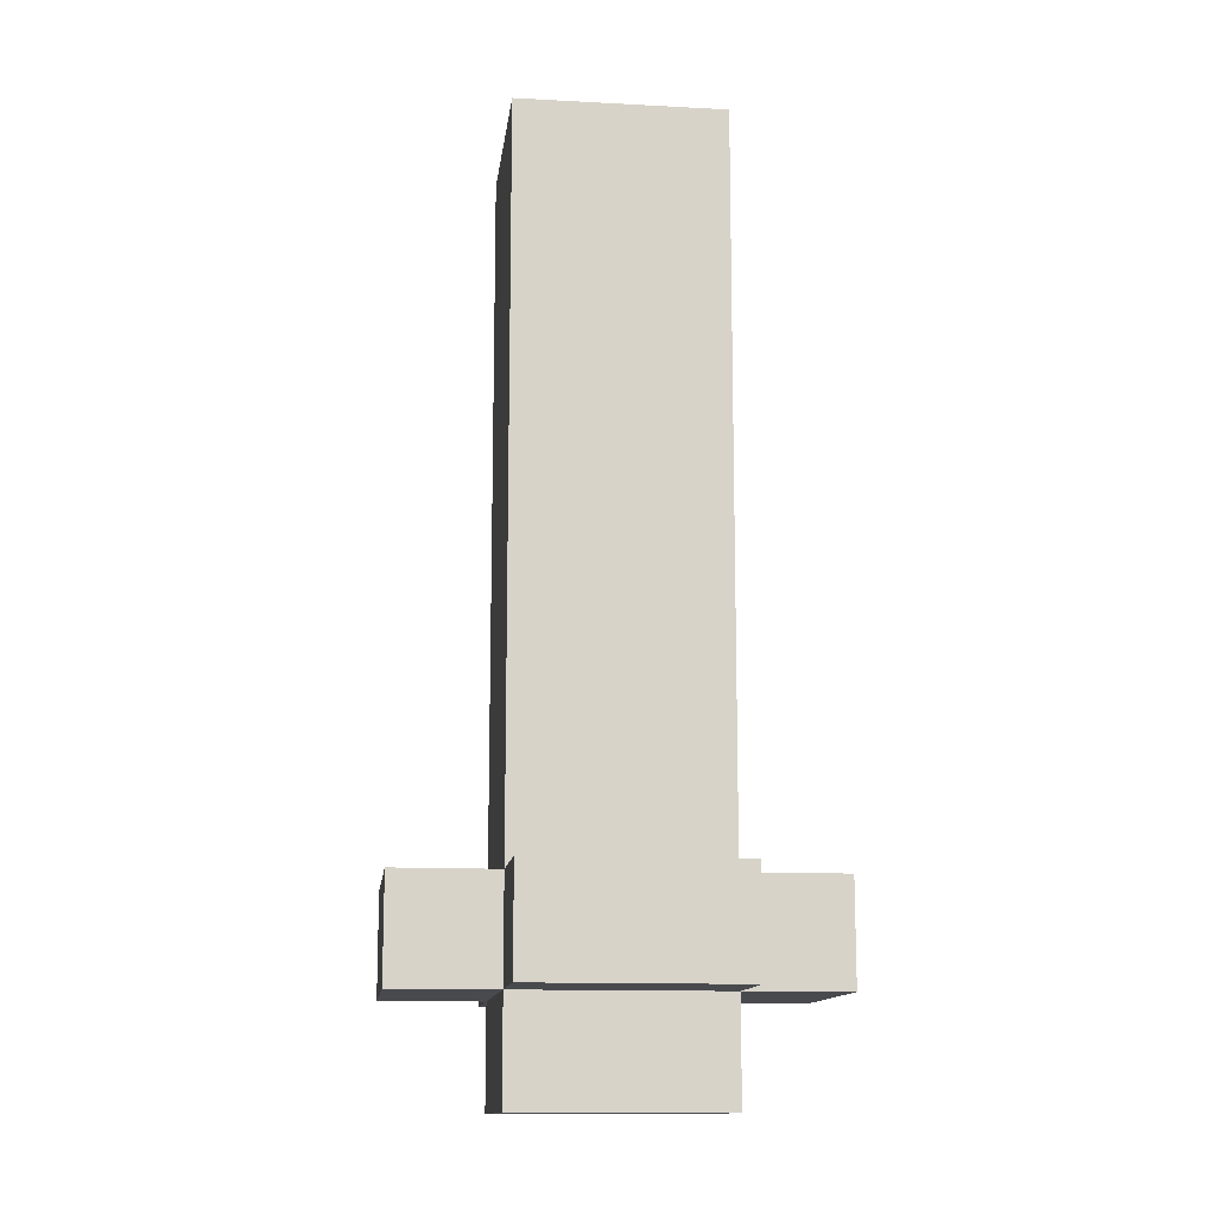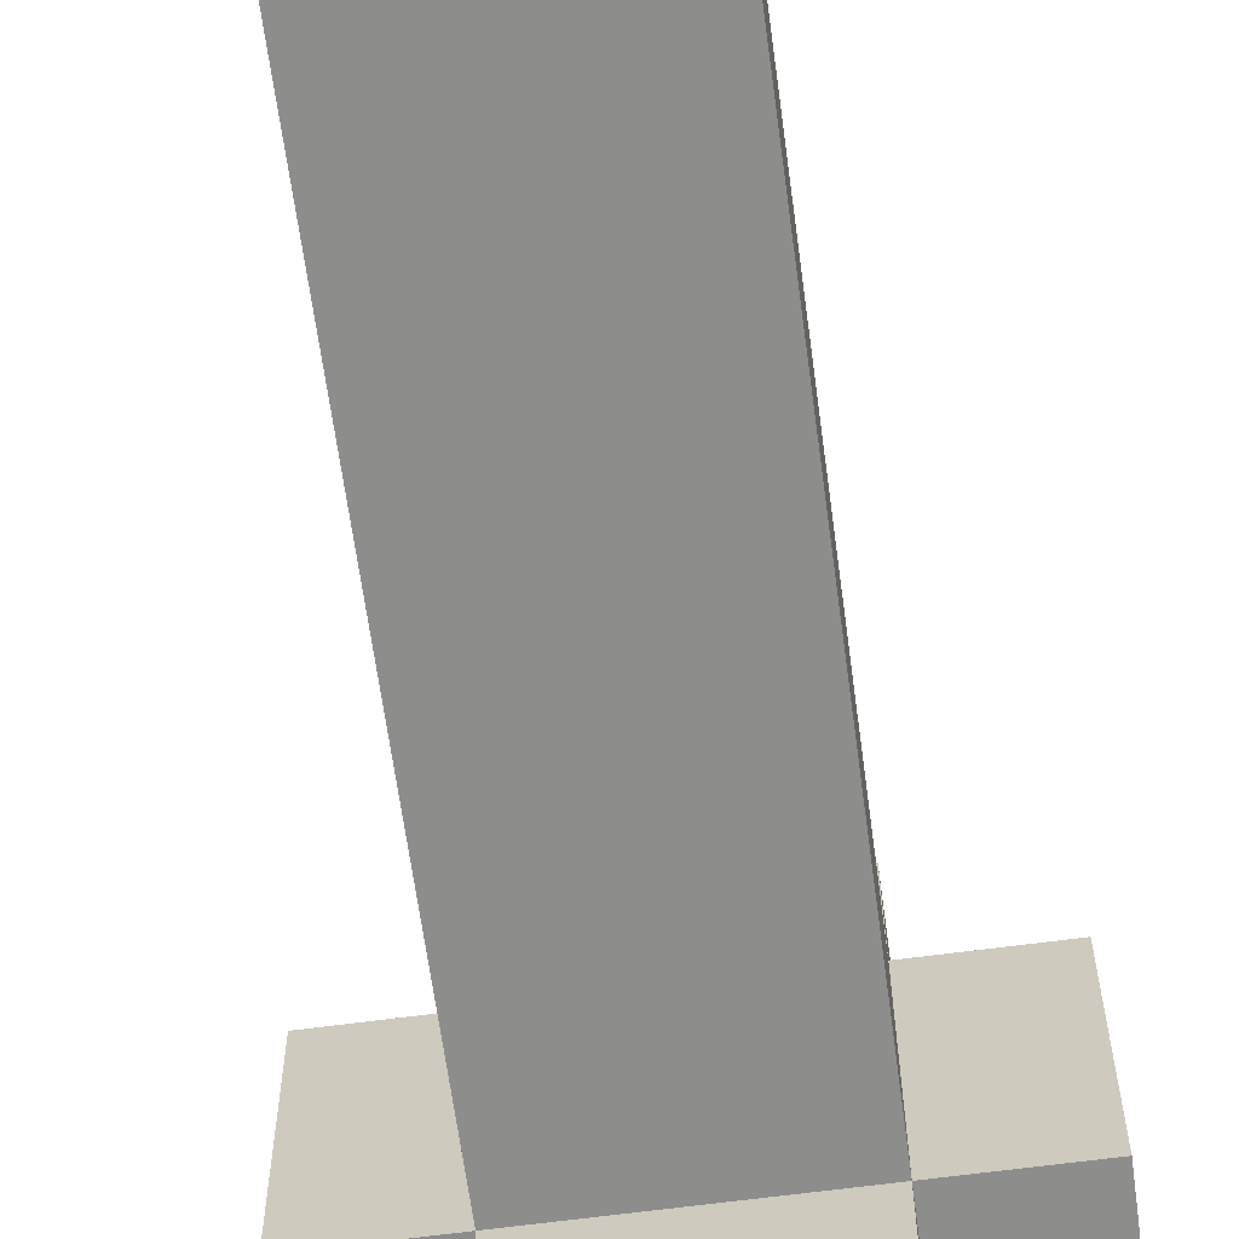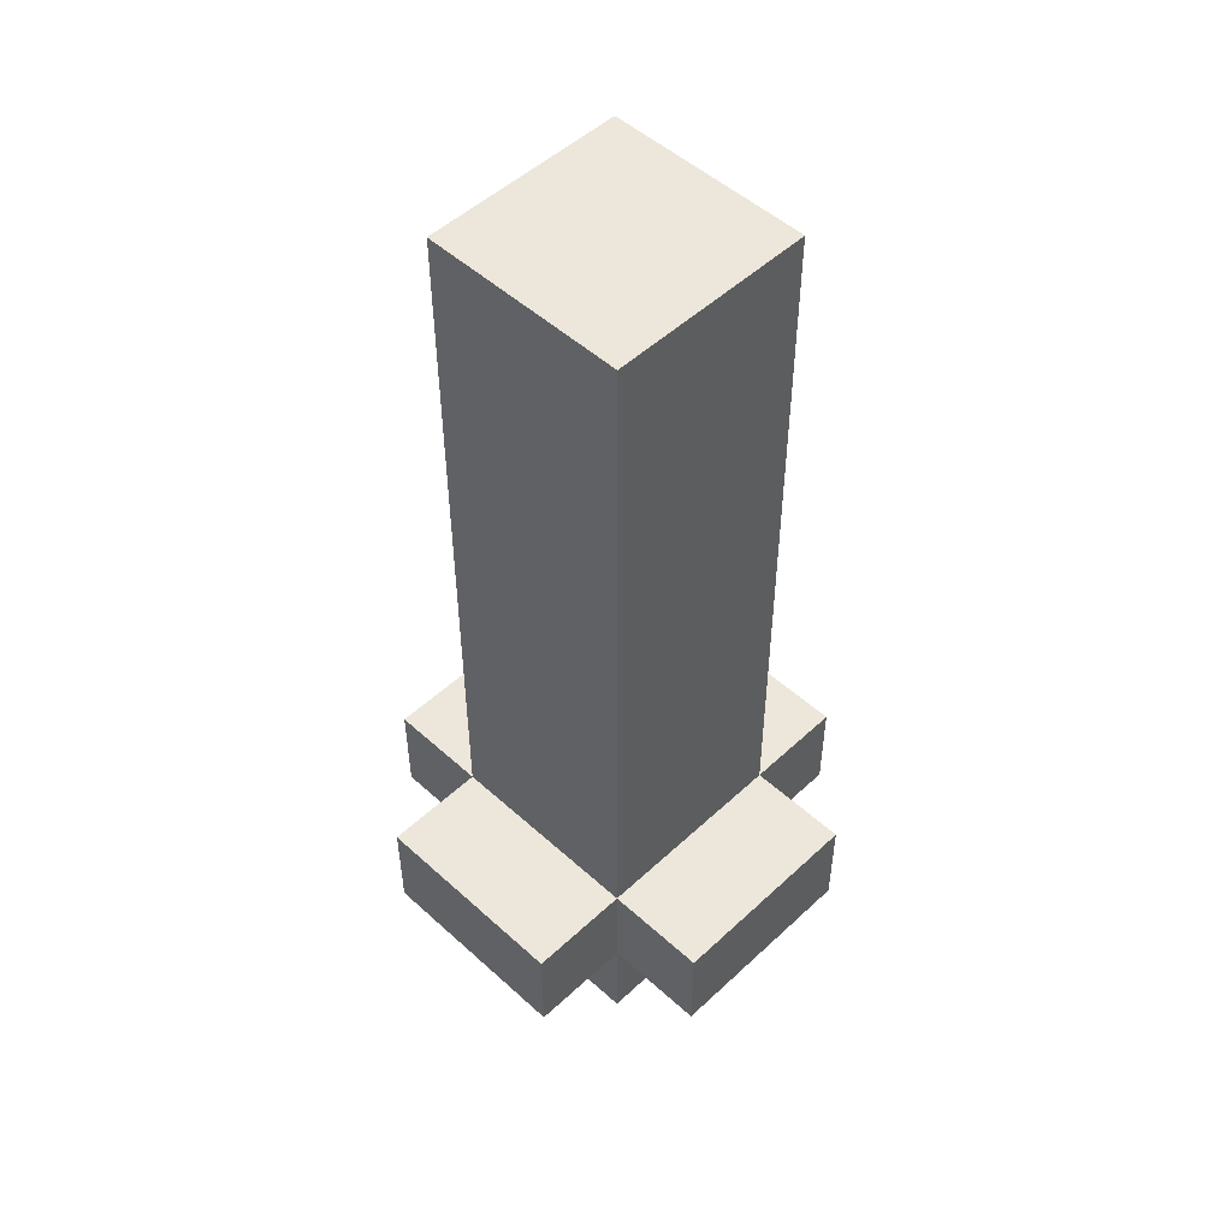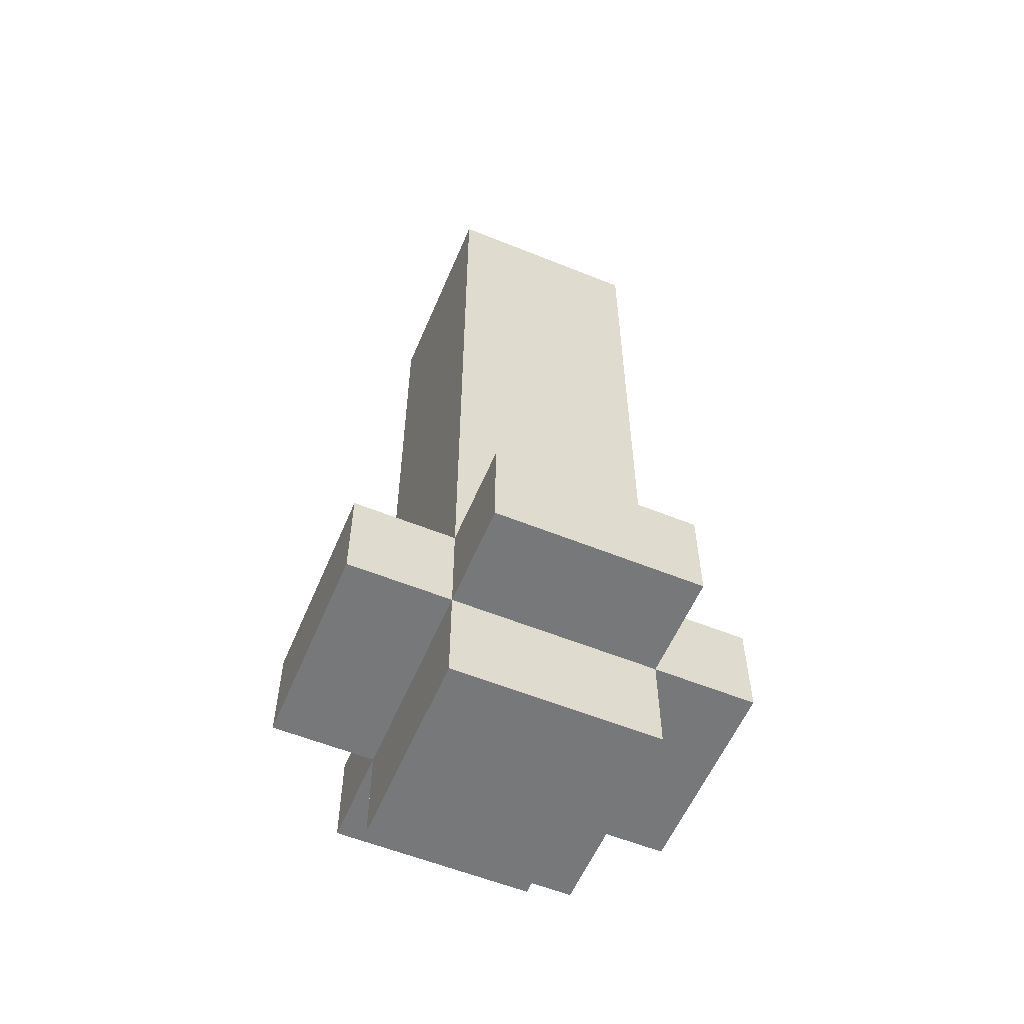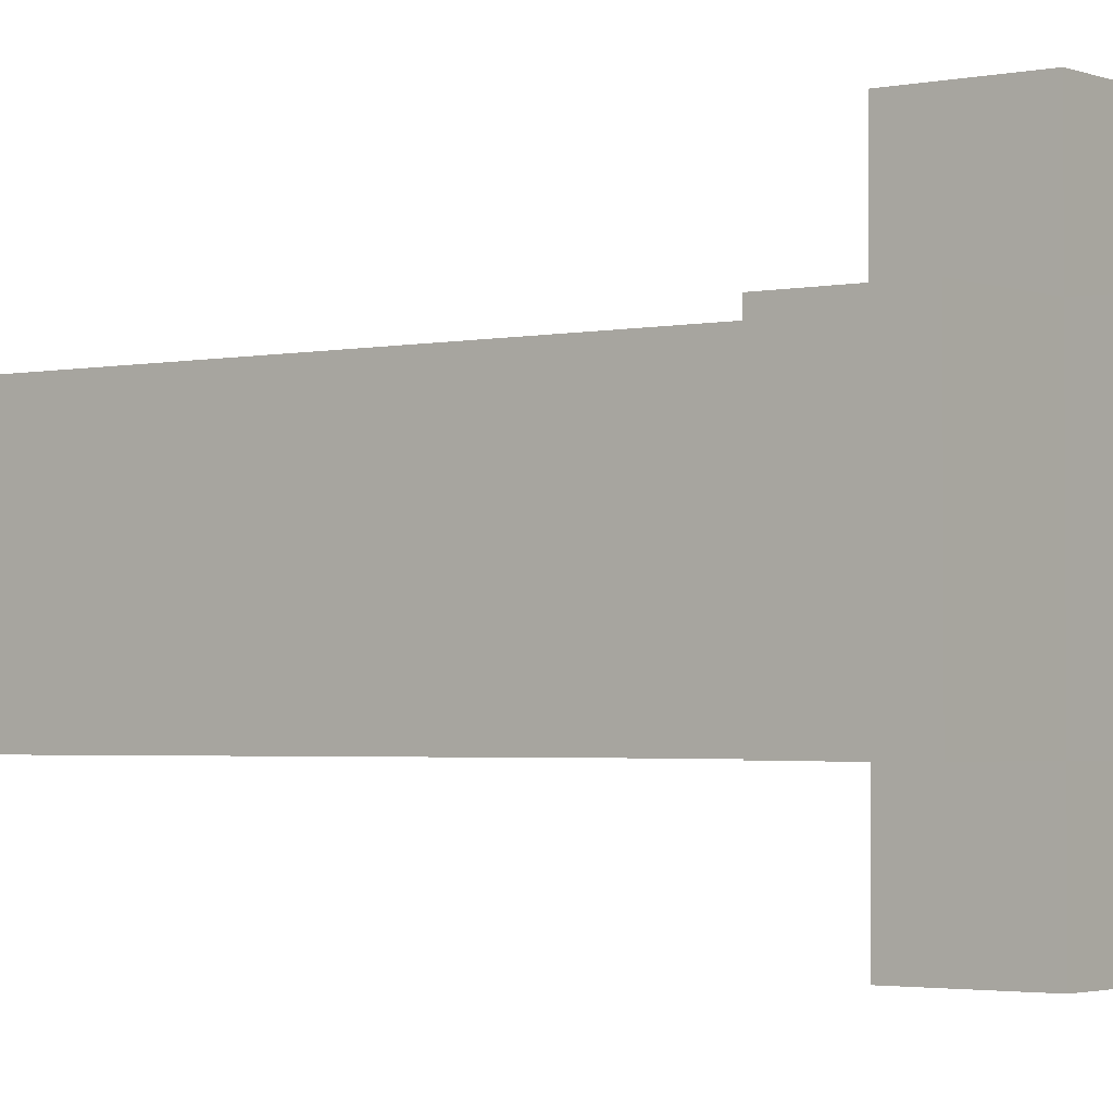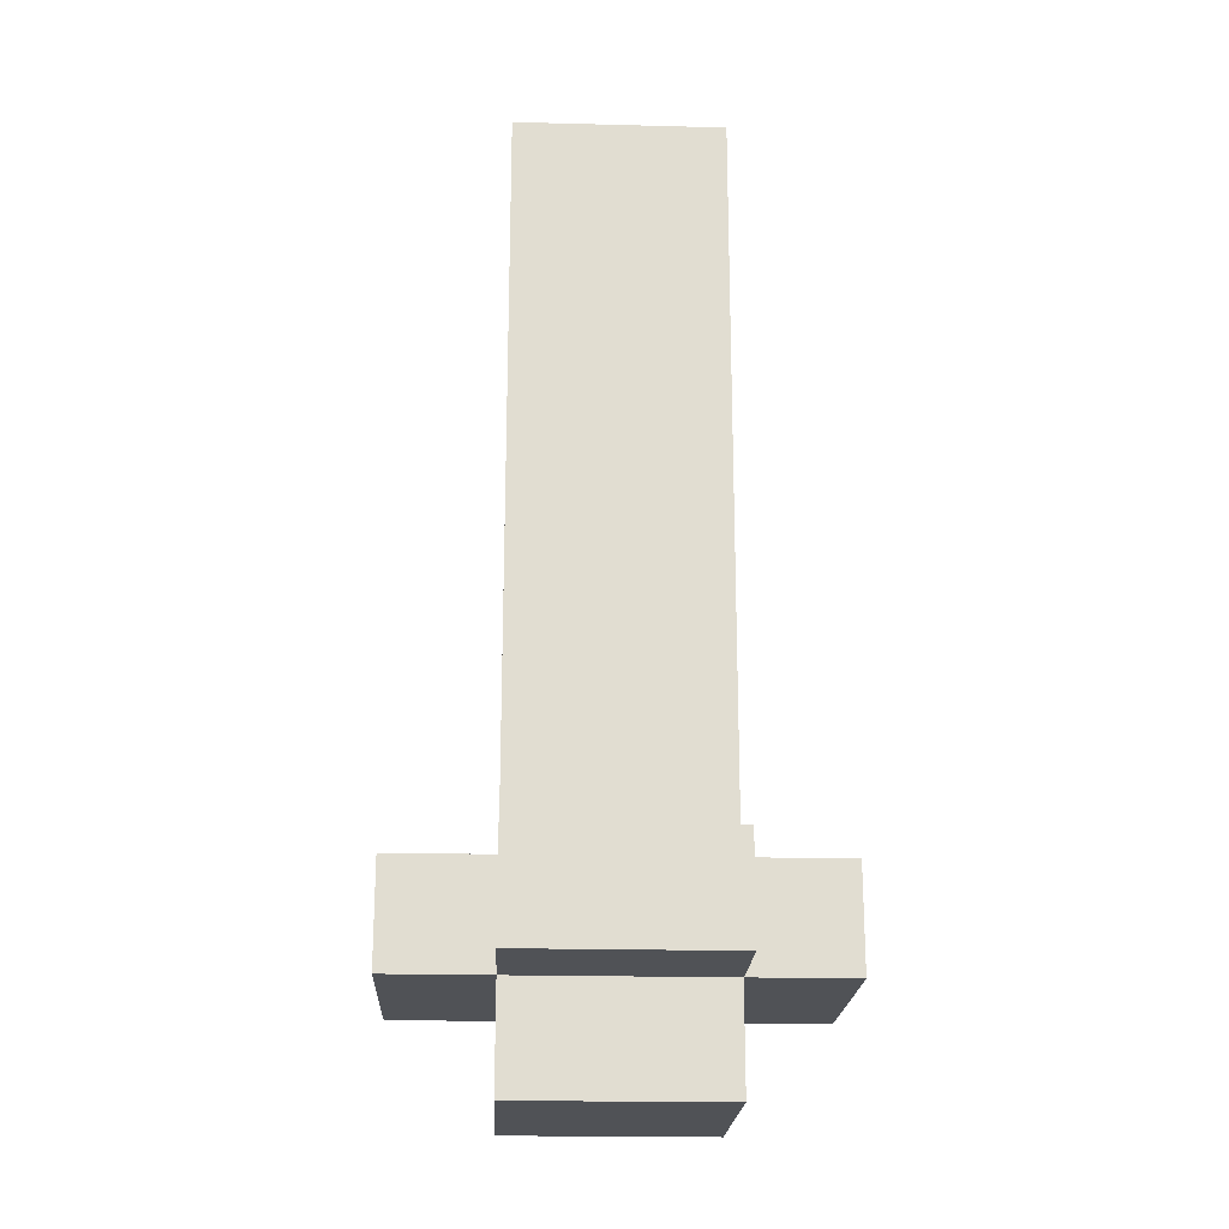
<metadata>
{"format":"obj","ext":"obj","renderer":"f3d","projection":"perspective","resolution":1024,"background":"white","views":[{"elev":-12.8,"azim":83.0,"up":"+Z"},{"elev":-64.4,"azim":7.7,"up":"+Y"},{"elev":50.9,"azim":-135.4,"up":"+Z"},{"elev":-57.4,"azim":67.2,"up":"+Z"},{"elev":-2.4,"azim":127.0,"up":"+Y"},{"elev":-20.7,"azim":-92.7,"up":"+Z"}]}
</metadata>
<code>
o
v -0.4 0.4 -0.6
v -0.4 0.4 -0.7
v -0.4 0.6 -0.6
v -0.4 0.6 -0.7
v -0.3 0.3 -0.6
v -0.3 0.3 -0.7
v -0.3 0.4 0.1
v -0.3 0.4 0
v -0.3 0.4 -0.6
v -0.3 0.4 -0.7
v -0.3 0.4 -0.8
v -0.3 0.5 0
v -0.3 0.5 -0.1
v -0.3 0.5 -0.2
v -0.3 0.5 -0.3
v -0.3 0.5 -0.4
v -0.3 0.5 -0.5
v -0.3 0.5 -0.6
v -0.3 0.6 0.1
v -0.3 0.6 0
v -0.3 0.6 -0.1
v -0.3 0.6 -0.2
v -0.3 0.6 -0.3
v -0.3 0.6 -0.4
v -0.3 0.6 -0.5
v -0.3 0.6 -0.6
v -0.3 0.6 -0.7
v -0.3 0.6 -0.8
v -0.3 0.7 -0.6
v -0.3 0.7 -0.7
v -0.1 0.3 -0.6
v -0.1 0.3 -0.7
v -0.1 0.4 0.1
v -0.1 0.4 0
v -0.1 0.4 -0.6
v -0.1 0.4 -0.7
v -0.1 0.4 -0.8
v -0.1 0.5 0.1
v -0.1 0.5 0
v -0.1 0.5 -0.1
v -0.1 0.5 -0.2
v -0.1 0.5 -0.3
v -0.1 0.5 -0.4
v -0.1 0.5 -0.5
v -0.1 0.5 -0.6
v -0.1 0.6 0.1
v -0.1 0.6 0
v -0.1 0.6 -0.1
v -0.1 0.6 -0.2
v -0.1 0.6 -0.3
v -0.1 0.6 -0.4
v -0.1 0.6 -0.5
v -0.1 0.6 -0.6
v -0.1 0.6 -0.7
v -0.1 0.6 -0.8
v -0.1 0.7 -0.6
v -0.1 0.7 -0.7
v 0 0.4 -0.6
v 0 0.4 -0.7
v 0 0.6 -0.6
v 0 0.6 -0.7
v -0.3 0.4 0.1
v -0.3 0.6 0.1
v -0.2 0.5 0.1
v -0.2 0.6 0.1
v -0.1 0.4 0.1
v -0.1 0.5 0.1
v -0.1 0.6 0.1
v -0.4 0.4 -0.6
v -0.4 0.6 -0.6
v -0.3 0.3 -0.6
v -0.3 0.4 -0.6
v -0.3 0.5 -0.6
v -0.3 0.6 -0.6
v -0.3 0.7 -0.6
v -0.2 0.6 -0.6
v -0.1 0.3 -0.6
v -0.1 0.4 -0.6
v -0.1 0.5 -0.6
v -0.1 0.6 -0.6
v -0.1 0.7 -0.6
v 0 0.4 -0.6
v 0 0.6 -0.6
v -0.4 0.4 -0.7
v -0.4 0.6 -0.7
v -0.3 0.3 -0.7
v -0.3 0.4 -0.7
v -0.3 0.6 -0.7
v -0.3 0.7 -0.7
v -0.1 0.3 -0.7
v -0.1 0.4 -0.7
v -0.1 0.6 -0.7
v -0.1 0.7 -0.7
v 0 0.4 -0.7
v 0 0.6 -0.7
v -0.3 0.4 -0.8
v -0.3 0.6 -0.8
v -0.1 0.4 -0.8
v -0.1 0.6 -0.8
v -0.3 0.3 -0.6
v -0.1 0.3 -0.6
v -0.3 0.3 -0.7
v -0.1 0.3 -0.7
v -0.3 0.4 0.1
v -0.1 0.4 0.1
v -0.3 0.4 0
v -0.1 0.4 0
v -0.4 0.4 -0.6
v -0.3 0.4 -0.6
v -0.1 0.4 -0.6
v 0 0.4 -0.6
v -0.4 0.4 -0.7
v -0.3 0.4 -0.7
v -0.1 0.4 -0.7
v 0 0.4 -0.7
v -0.3 0.4 -0.8
v -0.1 0.4 -0.8
v -0.3 0.6 0.1
v -0.2 0.6 0.1
v -0.1 0.6 0.1
v -0.3 0.6 0
v -0.2 0.6 0
v -0.1 0.6 0
v -0.3 0.6 -0.1
v -0.2 0.6 -0.1
v -0.1 0.6 -0.1
v -0.3 0.6 -0.2
v -0.2 0.6 -0.2
v -0.1 0.6 -0.2
v -0.3 0.6 -0.3
v -0.2 0.6 -0.3
v -0.1 0.6 -0.3
v -0.3 0.6 -0.4
v -0.2 0.6 -0.4
v -0.1 0.6 -0.4
v -0.3 0.6 -0.5
v -0.2 0.6 -0.5
v -0.1 0.6 -0.5
v -0.4 0.6 -0.6
v -0.3 0.6 -0.6
v -0.2 0.6 -0.6
v -0.1 0.6 -0.6
v 0 0.6 -0.6
v -0.4 0.6 -0.7
v -0.3 0.6 -0.7
v -0.1 0.6 -0.7
v 0 0.6 -0.7
v -0.3 0.6 -0.8
v -0.1 0.6 -0.8
v -0.3 0.7 -0.6
v -0.1 0.7 -0.6
v -0.3 0.7 -0.7
v -0.1 0.7 -0.7
f 3 2 1
f 4 2 3
f 9 6 5
f 10 6 9
f 12 8 7
f 12 9 8
f 13 9 12
f 14 9 13
f 15 9 14
f 16 9 15
f 17 9 16
f 18 9 17
f 19 12 7
f 20 13 12
f 20 12 19
f 21 14 13
f 21 13 20
f 22 15 14
f 22 14 21
f 23 16 15
f 23 15 22
f 24 17 16
f 24 16 23
f 25 18 17
f 25 17 24
f 26 18 25
f 27 11 10
f 28 11 27
f 29 27 26
f 30 27 29
f 31 32 35
f 35 32 36
f 33 34 38
f 34 35 39
f 38 34 39
f 39 35 40
f 40 35 41
f 41 35 42
f 42 35 43
f 43 35 44
f 44 35 45
f 38 39 46
f 39 40 47
f 46 39 47
f 40 41 48
f 47 40 48
f 41 42 49
f 48 41 49
f 42 43 50
f 49 42 50
f 43 44 51
f 50 43 51
f 44 45 52
f 51 44 52
f 52 45 53
f 36 37 54
f 54 37 55
f 53 54 56
f 56 54 57
f 58 59 60
f 60 59 61
f 64 63 62
f 65 63 64
f 66 64 62
f 67 65 64
f 67 64 66
f 68 65 67
f 72 70 69
f 73 70 72
f 74 70 73
f 76 75 74
f 77 72 71
f 78 72 77
f 80 75 76
f 81 75 80
f 82 79 78
f 82 80 79
f 83 80 82
f 84 85 87
f 87 85 88
f 86 87 90
f 90 87 91
f 88 89 92
f 92 89 93
f 91 92 94
f 94 92 95
f 96 97 98
f 98 97 99
f 102 101 100
f 103 101 102
f 106 105 104
f 107 105 106
f 109 107 106
f 110 107 109
f 112 109 108
f 113 109 112
f 114 111 110
f 115 111 114
f 116 114 113
f 117 114 116
f 118 119 121
f 119 120 122
f 121 119 122
f 122 120 123
f 121 122 124
f 122 123 125
f 124 122 125
f 125 123 126
f 124 125 127
f 125 126 128
f 127 125 128
f 128 126 129
f 127 128 130
f 128 129 131
f 130 128 131
f 131 129 132
f 130 131 133
f 131 132 134
f 133 131 134
f 134 132 135
f 133 134 136
f 134 135 137
f 136 134 137
f 137 135 138
f 136 137 140
f 137 138 141
f 140 137 141
f 141 138 142
f 139 140 144
f 144 140 145
f 142 143 146
f 146 143 147
f 145 146 148
f 148 146 149
f 150 151 152
f 152 151 153

</code>
